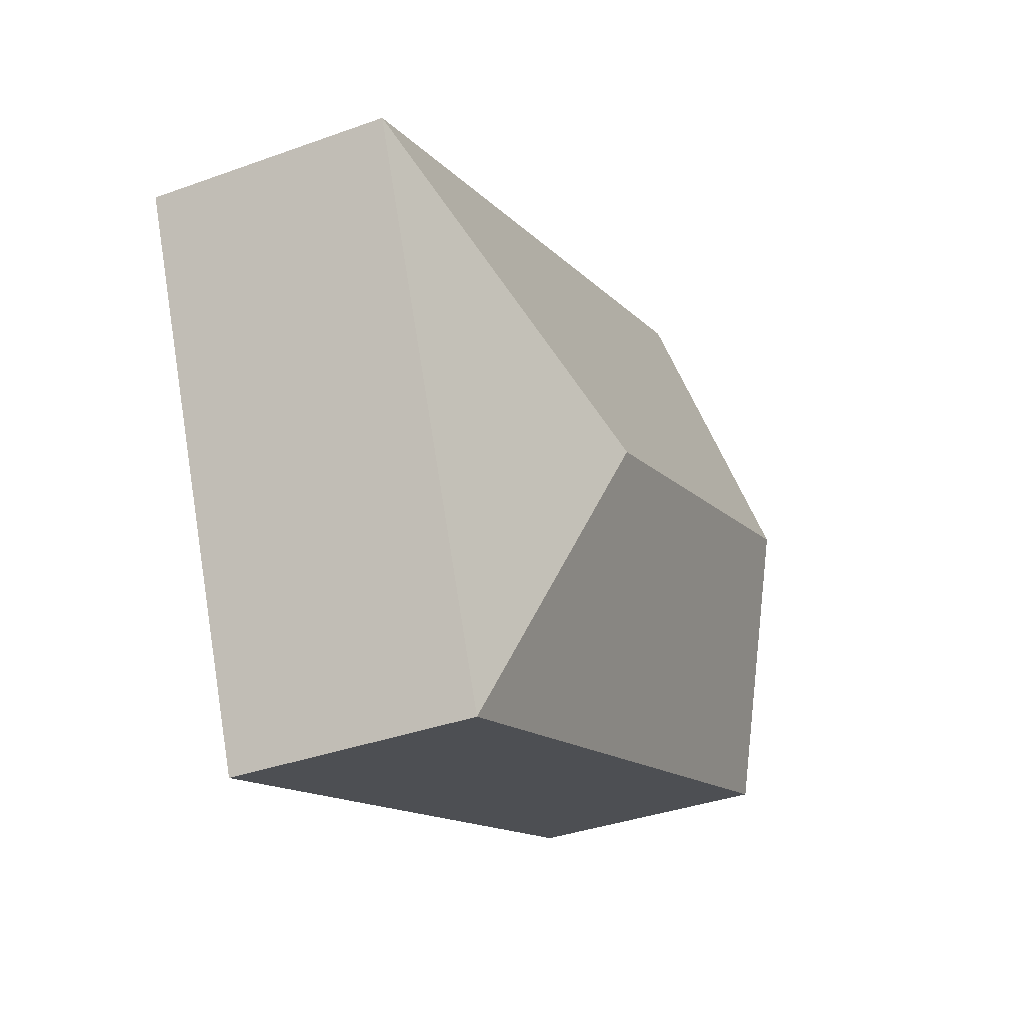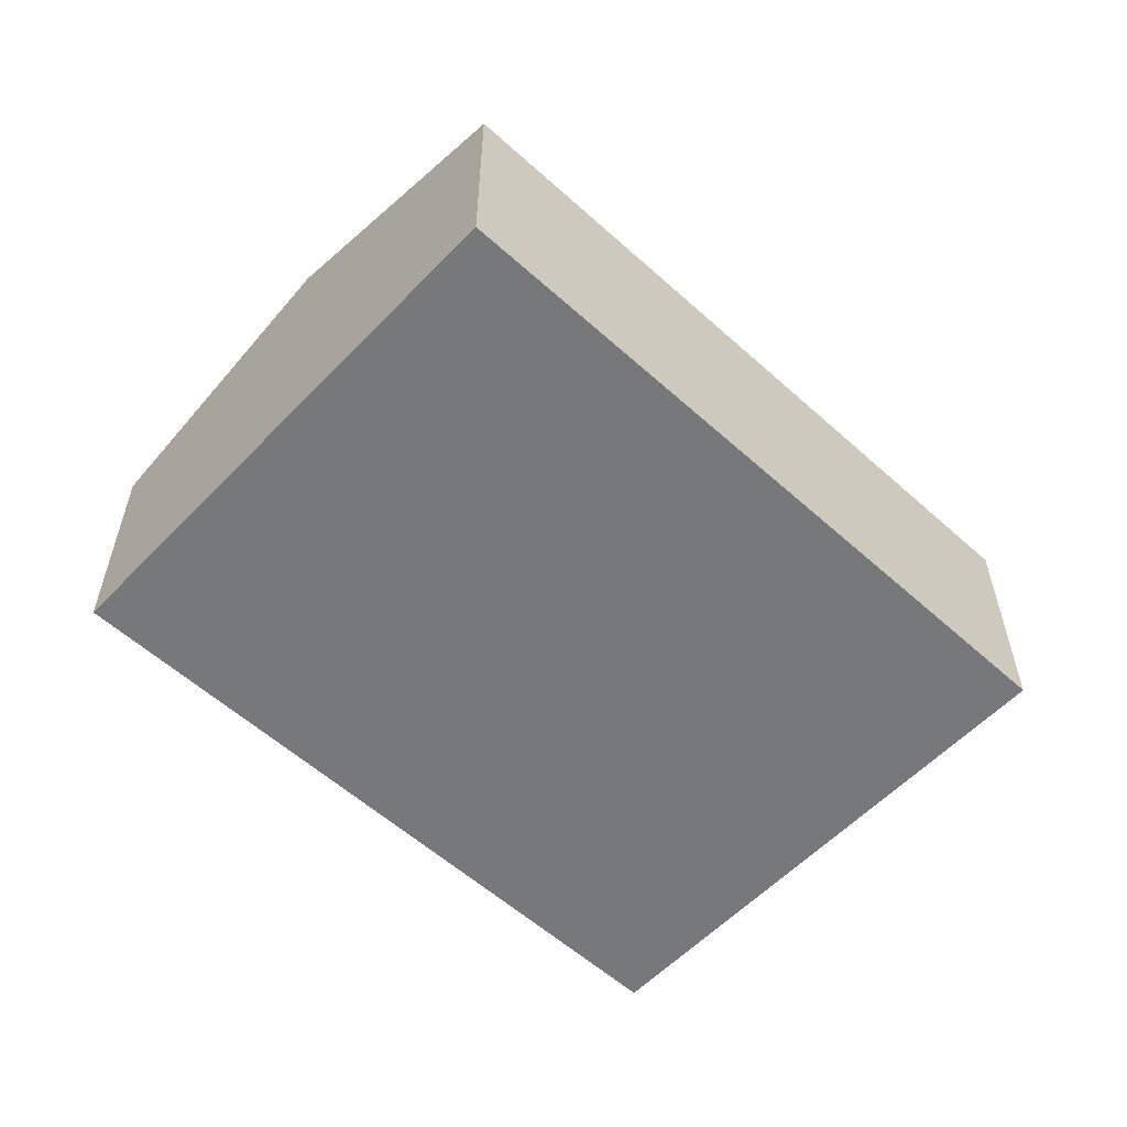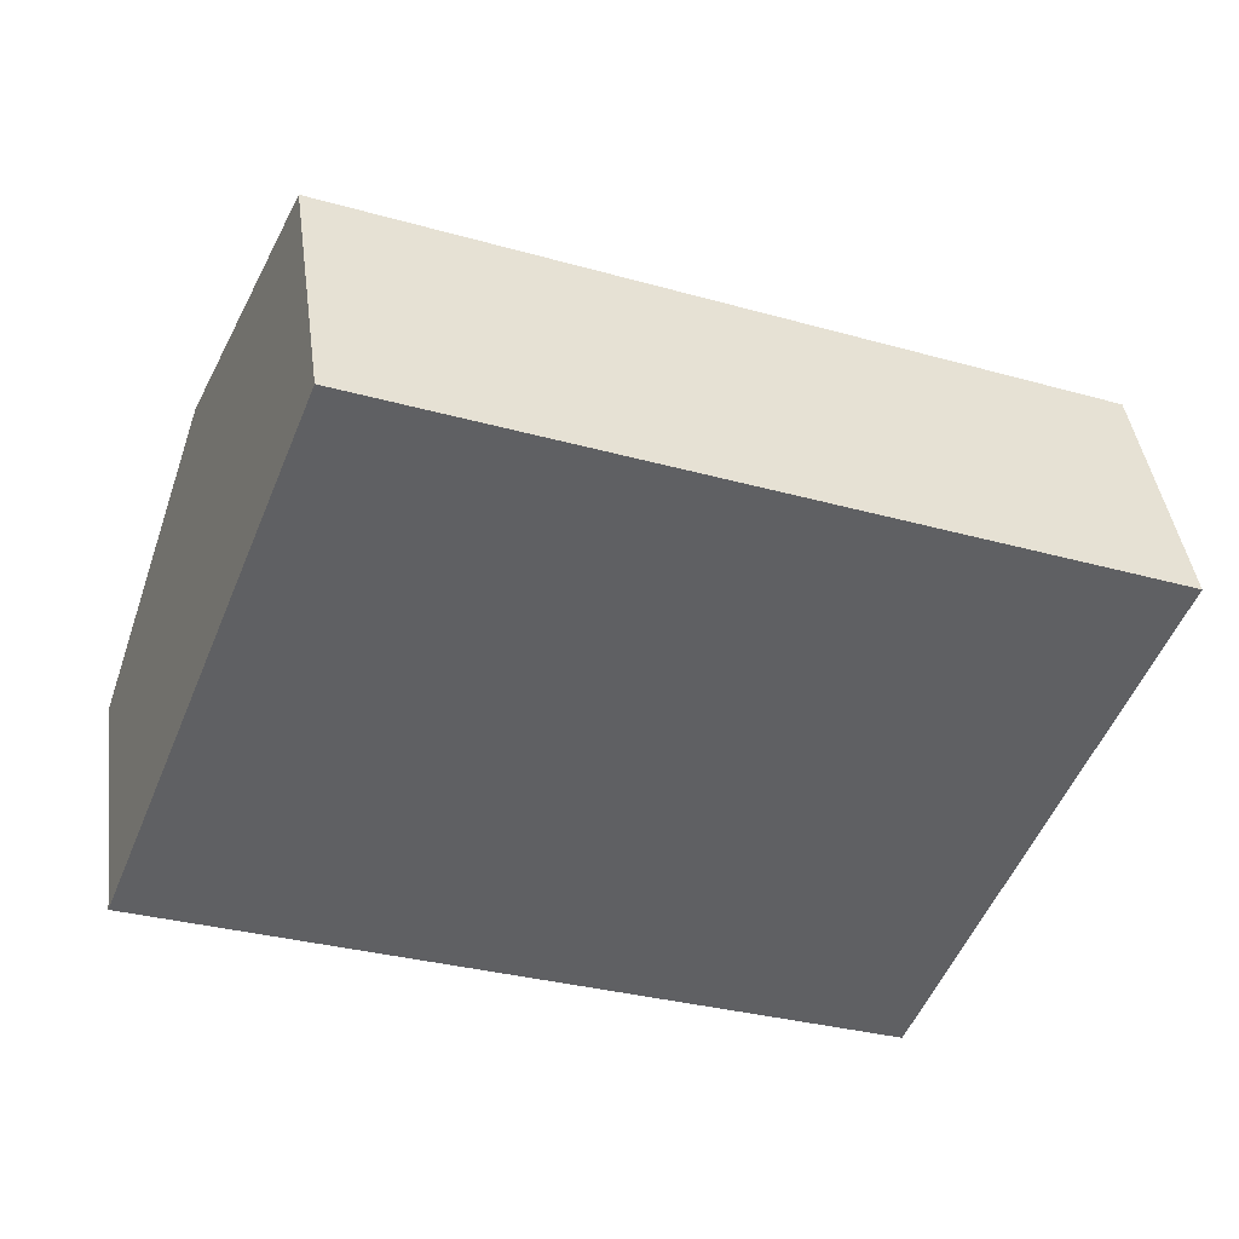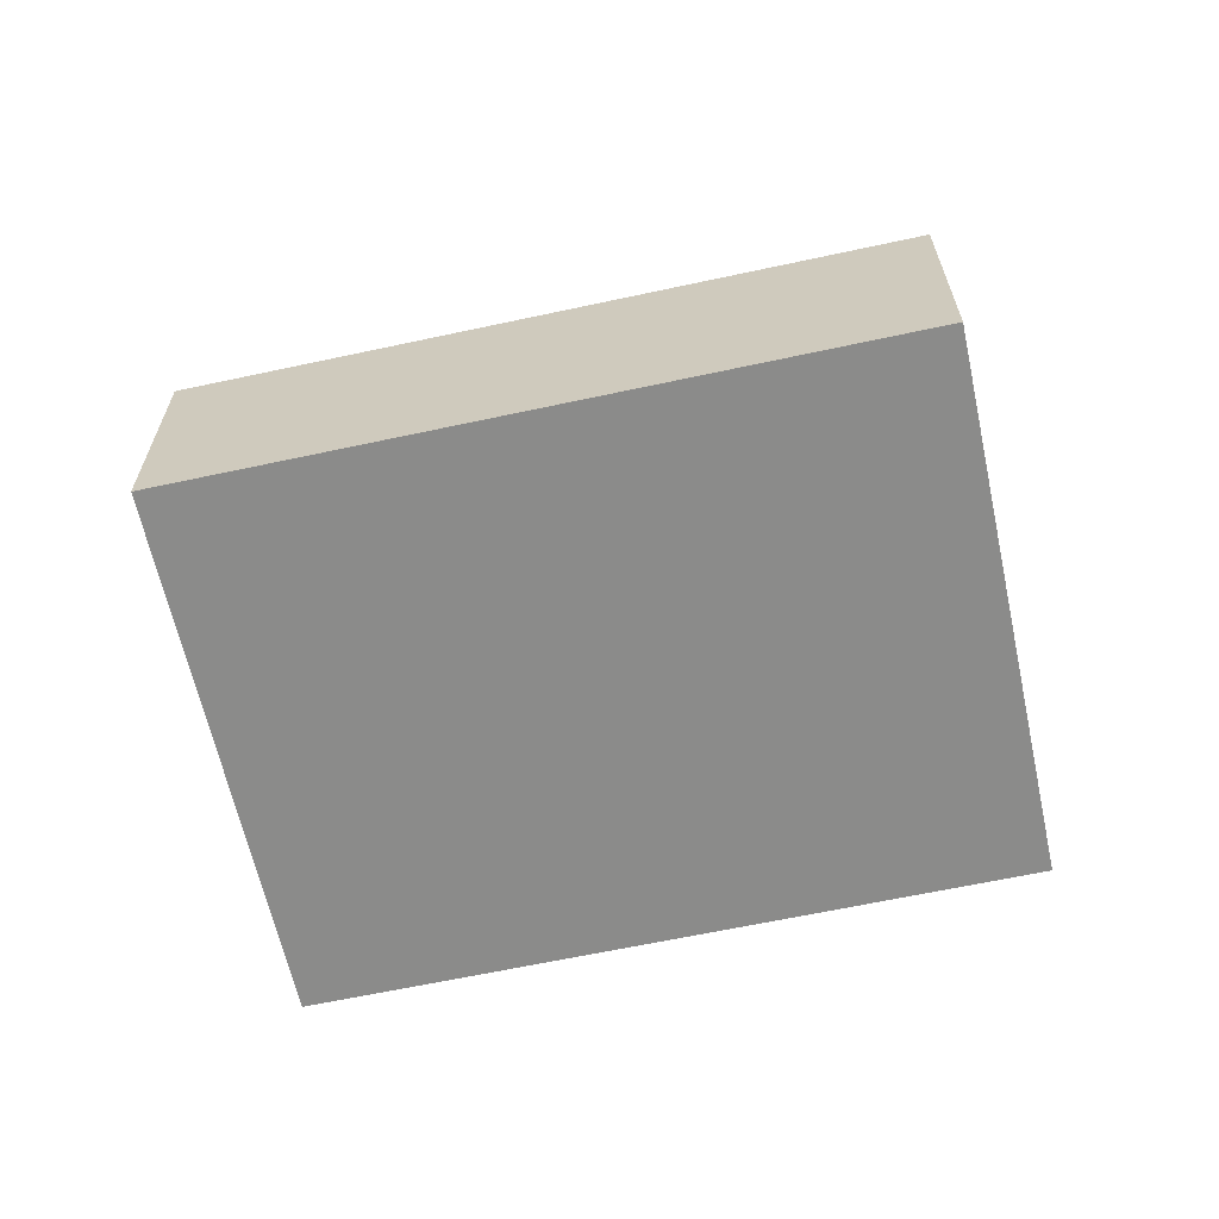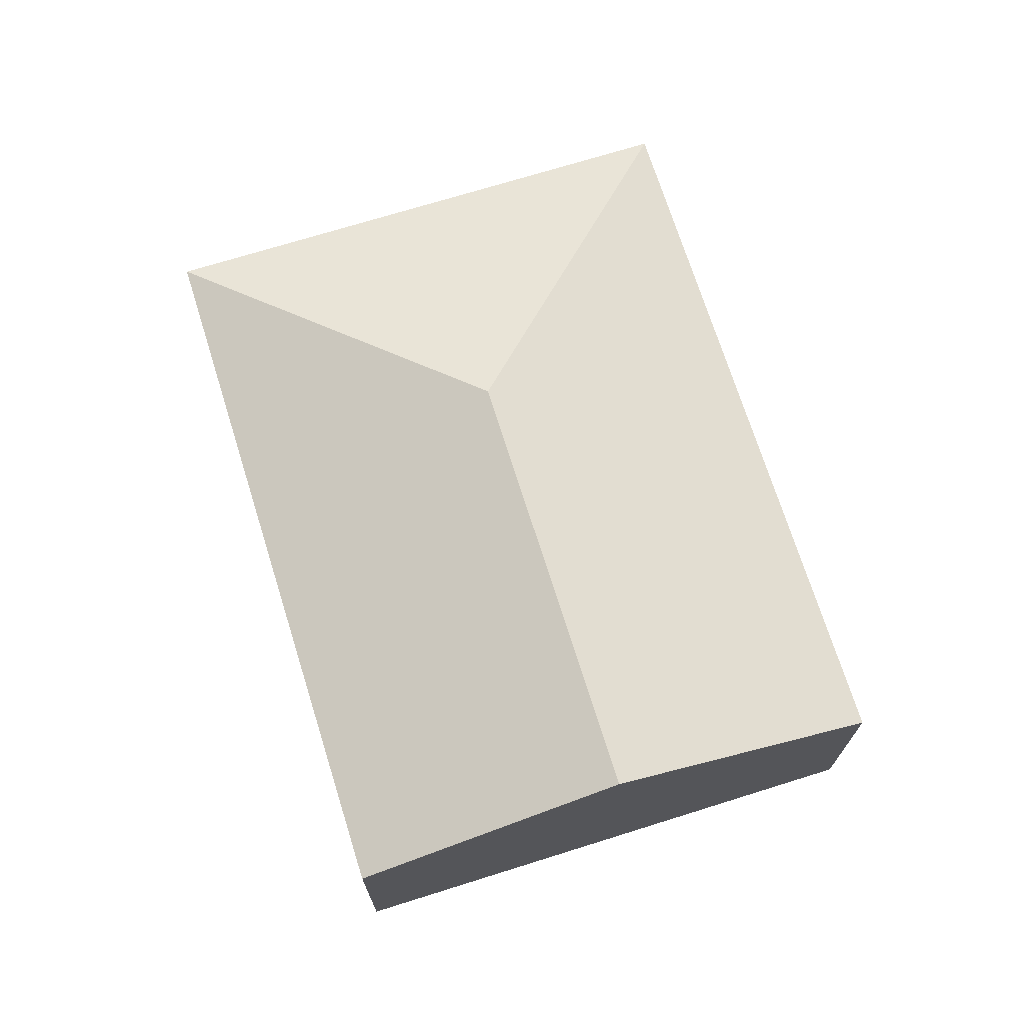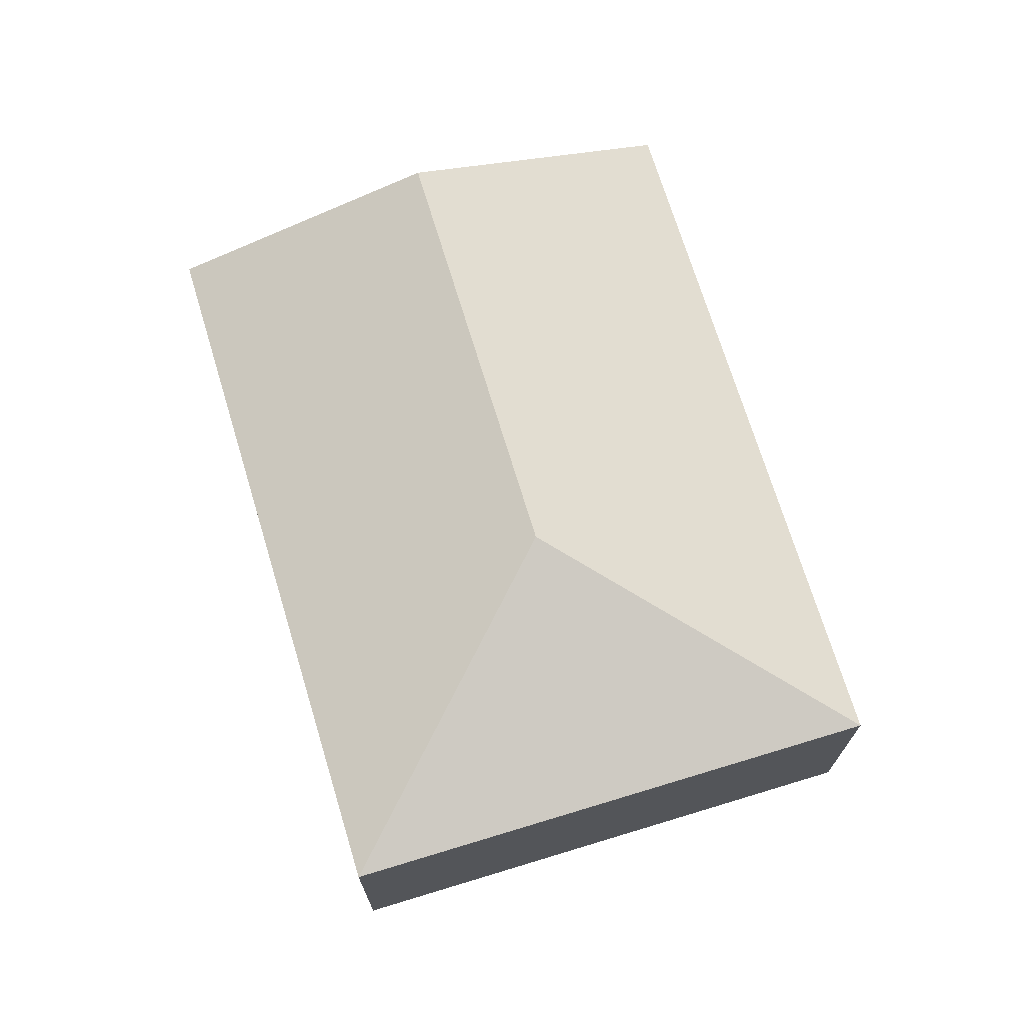
<metadata>
{"format":"obj","ext":"obj","renderer":"f3d","projection":"perspective","resolution":1024,"background":"white","views":[{"elev":-36.2,"azim":115.3,"up":"+Z"},{"elev":-57.4,"azim":-21.4,"up":"+Y"},{"elev":42.0,"azim":-7.5,"up":"+Z"},{"elev":-63.7,"azim":-146.0,"up":"+Y"},{"elev":71.0,"azim":-85.7,"up":"+Y"},{"elev":70.9,"azim":94.8,"up":"+Y"}]}
</metadata>
<code>
v  5.022 3.088 0.875
v  8.489 2.307 2.368
v  6.516 2.307 -2.592
v  1.974 2.307 4.96
v  0.987 3.088 2.48
v  0 2.307 1.413e-16
v  0 0 0
v  0.987 -1.519e-16 2.48
v  1.974 -3.037e-16 4.96
v  8.489 -1.45e-16 2.368
v  6.516 1.587e-16 -2.592
g defaultobject
f 1 2 3
f 1 4 2
f 4 1 5
f 5 3 6
f 3 5 1
f 7 5 6
f 5 7 8
f 5 8 4
f 4 8 9
f 9 2 4
f 2 9 10
f 10 3 2
f 3 10 11
f 11 6 3
f 6 11 7
f 8 10 9
f 10 8 7
f 10 7 11

</code>
